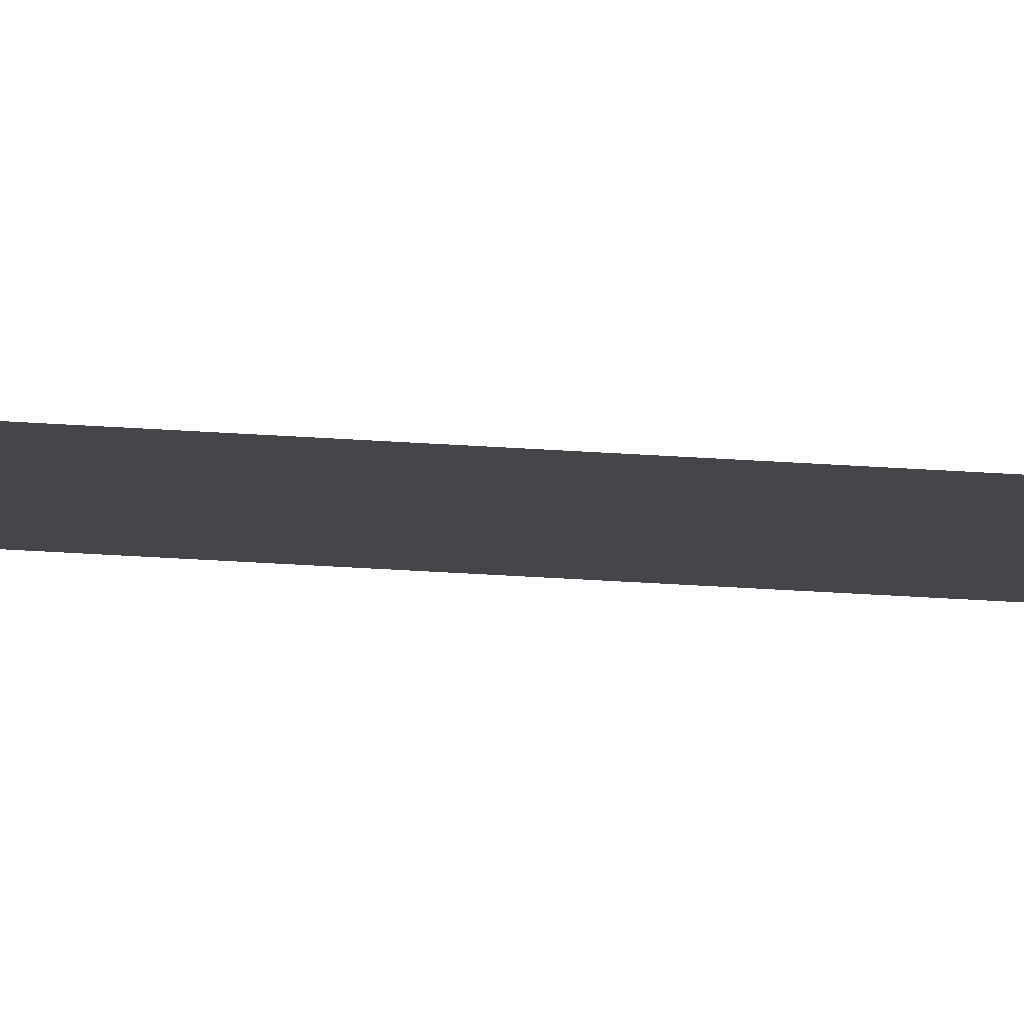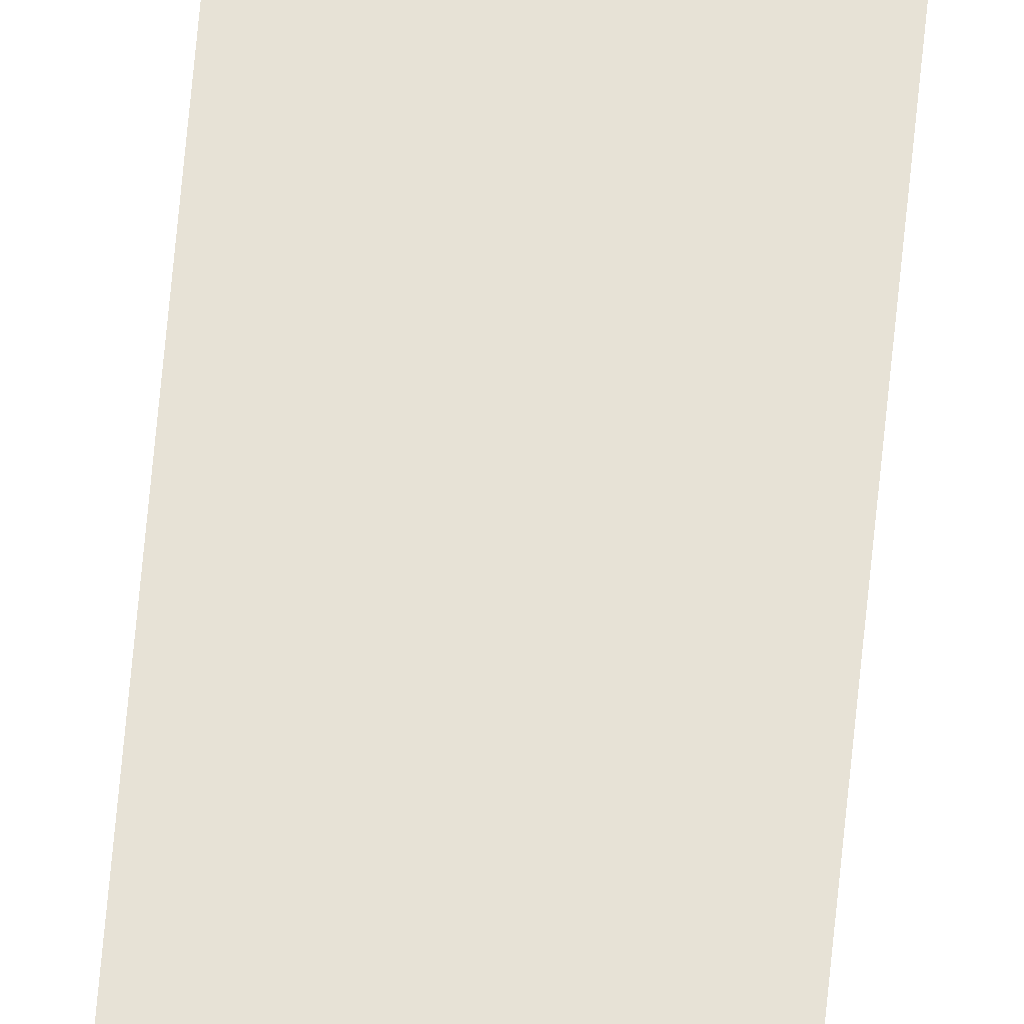
<metadata>
{"format":"obj","ext":"obj","renderer":"f3d","projection":"perspective","resolution":1024,"background":"white","views":[{"elev":-9.7,"azim":-107.2,"up":"+Y"},{"elev":63.0,"azim":-174.8,"up":"+Y"}]}
</metadata>
<code>
o wall_obb.041_Mesh.046
v -106.2 4.508 -121.3
v -106.2 4.508 -126.4
v -106.2 4.508 -131.5
v -106.2 4.508 -136.6
v -106.2 4.508 -141.7
v -106.2 4.508 -146.8
v -106.2 4.508 -151.9
v -106.2 4.508 -157
v -106.2 4.508 -162.1
v -106.2 4.508 -167.2
v -106.7 4.508 -121.3
v -106.7 4.508 -126.4
v -106.7 4.508 -131.5
v -106.7 4.508 -136.6
v -106.7 4.508 -141.7
v -106.7 4.508 -146.8
v -106.7 4.508 -151.9
v -106.7 4.508 -157
v -106.7 4.508 -162.1
v -106.7 4.508 -167.2
f 1 2 3 4 5 6 7 8 9 10 20 19 18 17 16 15 14 13 12 11

</code>
